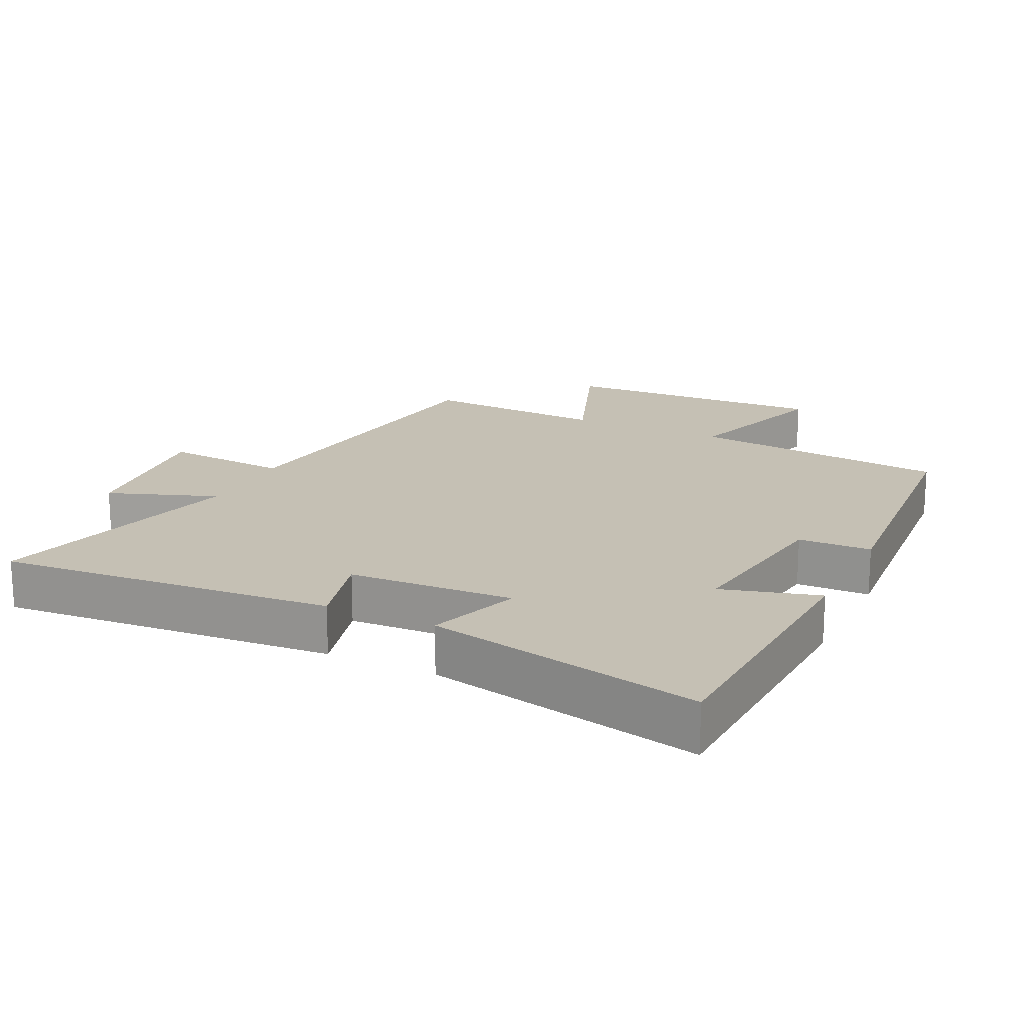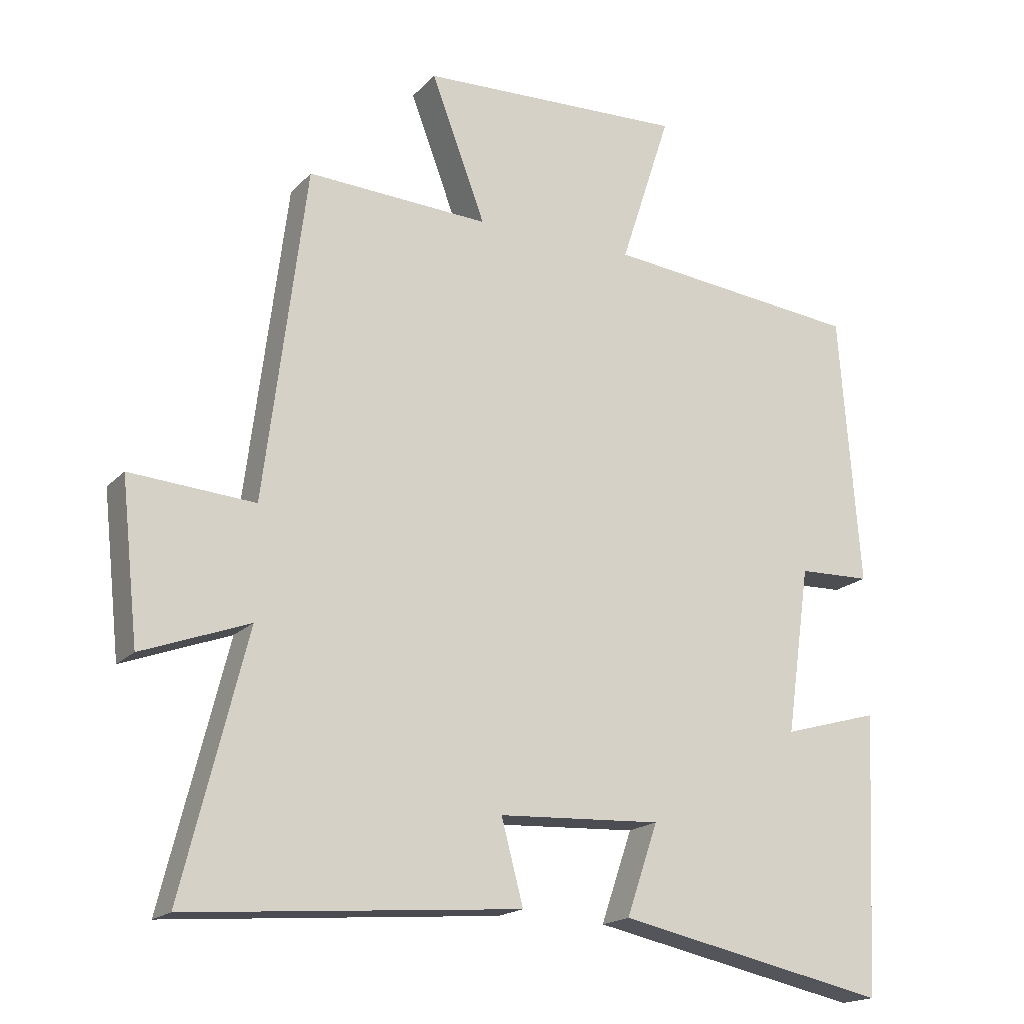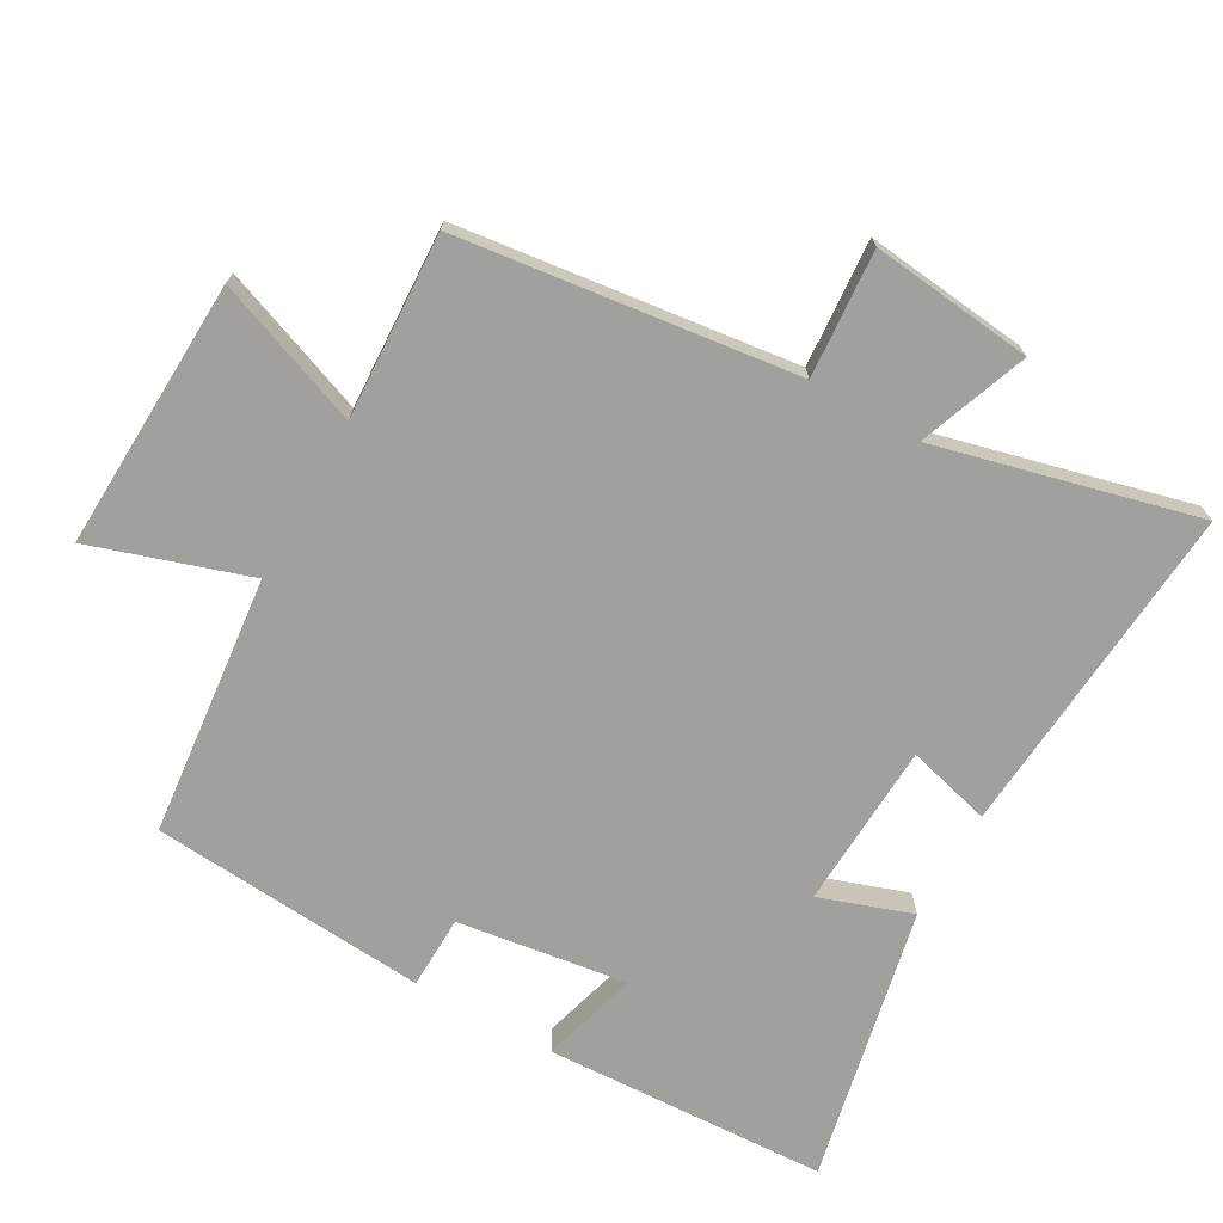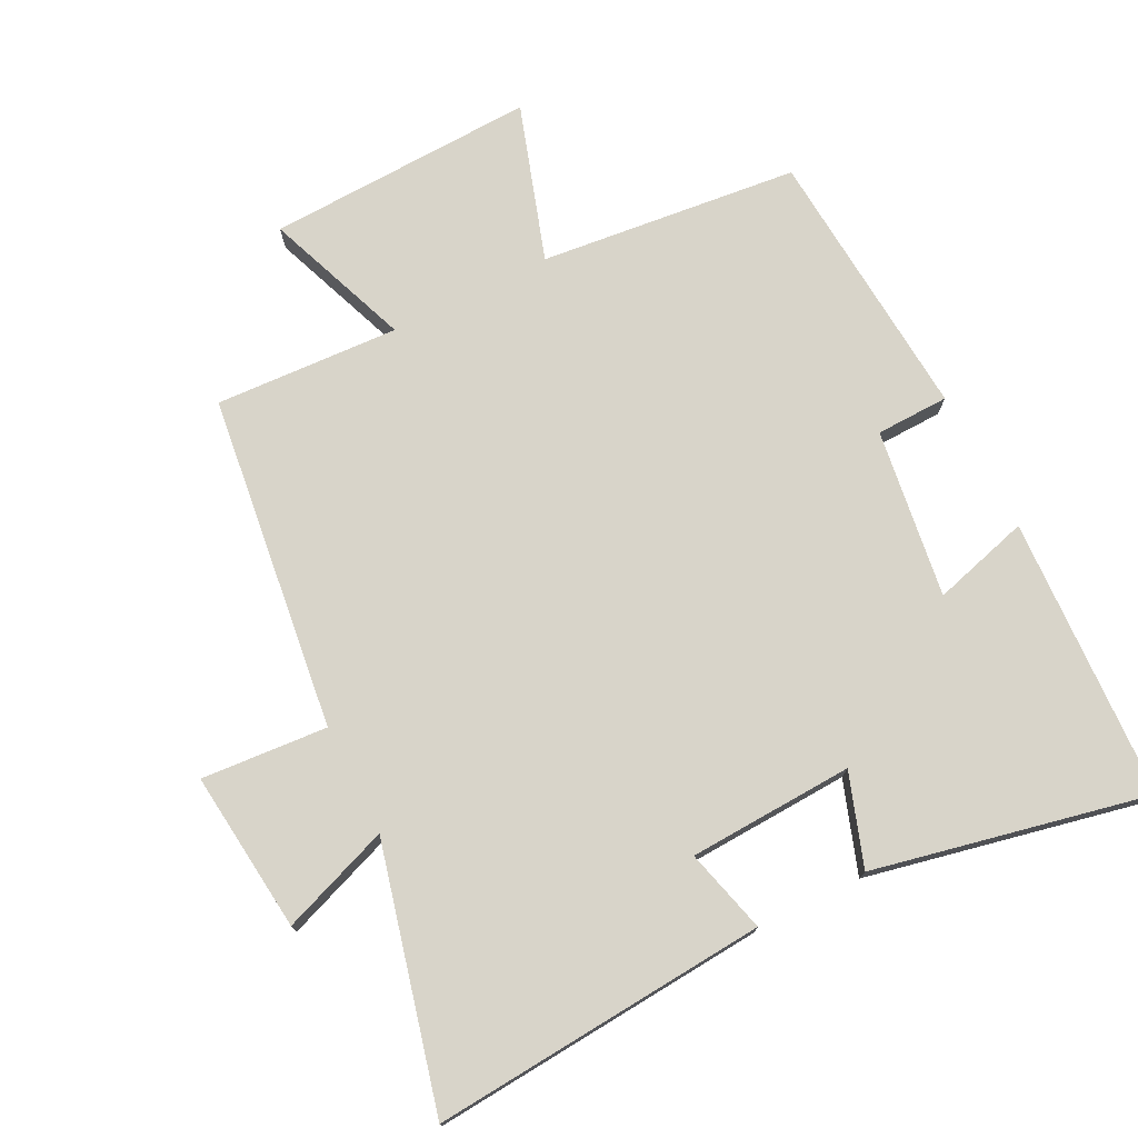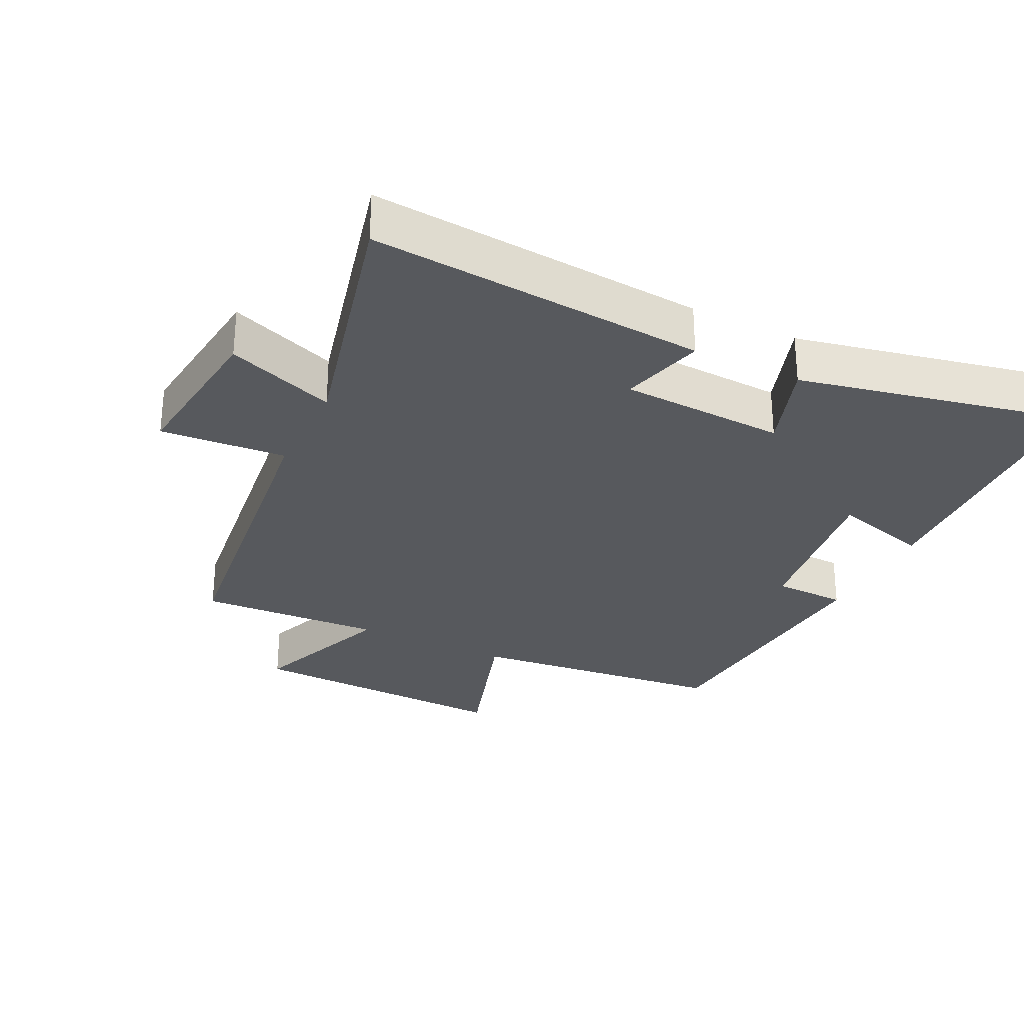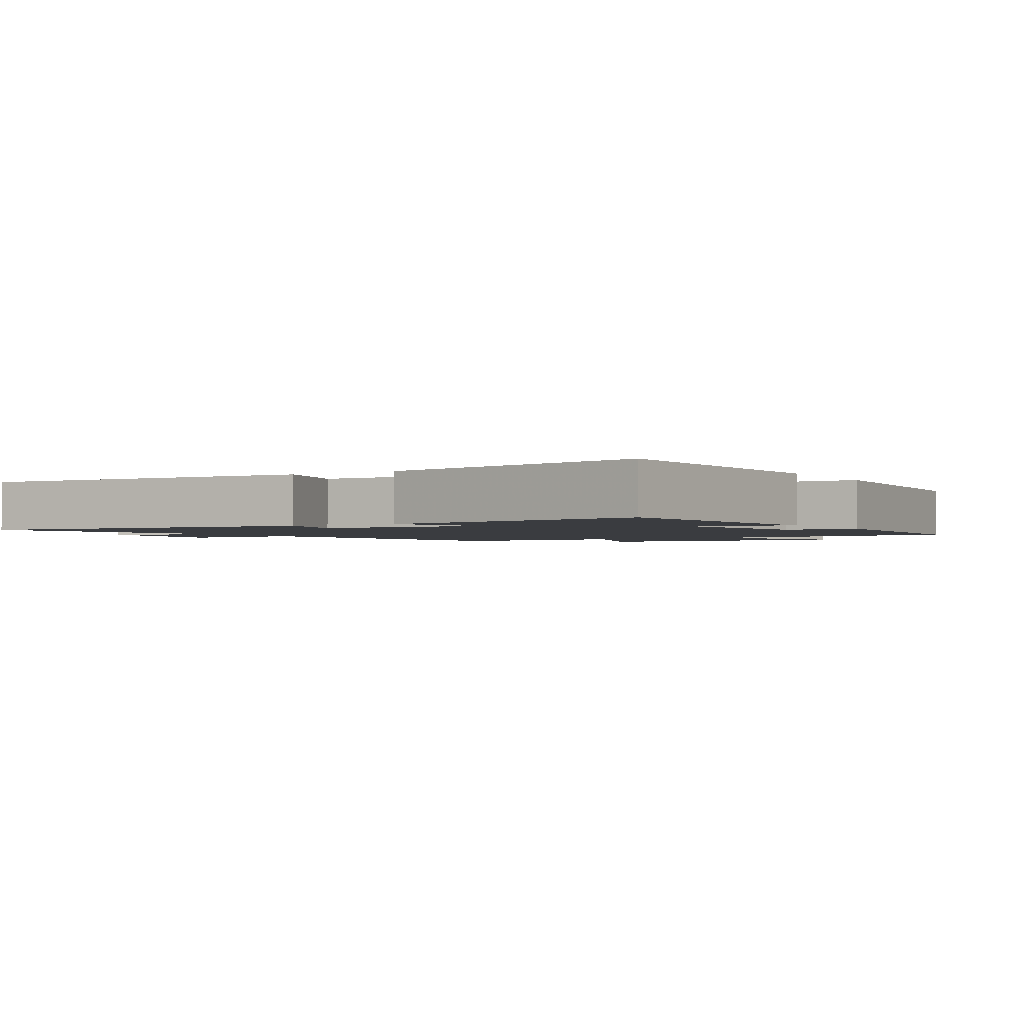
<metadata>
{"format":"obj","ext":"obj","renderer":"f3d","projection":"perspective","resolution":1024,"background":"white","views":[{"elev":18.2,"azim":-154.2,"up":"+Y"},{"elev":-18.0,"azim":151.5,"up":"+Z"},{"elev":-71.6,"azim":60.5,"up":"+Y"},{"elev":75.0,"azim":153.2,"up":"+Y"},{"elev":-29.2,"azim":153.8,"up":"+Y"},{"elev":-1.9,"azim":-148.9,"up":"+Y"}]}
</metadata>
<code>
v 0.597 0.07 -0.54
v 0.096 0.07 -0.5
v 0.129 0.07 -0.375
v -0.117 0.07 -0.363
v -0.07 0.07 -0.5
v -0.48 0.07 -0.587
v -0.5 0.07 -0.166
v -0.355 0.07 -0.207
v -0.391 0.07 0.045
v -0.5 0.07 0.048
v -0.469 0.07 0.459
v -0.082 0.07 0.5
v -0.158 0.07 0.734
v 0.244 0.07 0.718
v 0.162 0.07 0.5
v 0.437 0.07 0.514
v 0.5 0.07 0.013
v 0.688 0.07 0.027
v 0.662 0.07 -0.213
v 0.5 0.07 -0.153
v 0.597 0 -0.54
v 0.096 0 -0.5
v 0.129 0 -0.375
v -0.117 0 -0.363
v -0.07 0 -0.5
v -0.48 0 -0.587
v -0.5 0 -0.166
v -0.355 0 -0.207
v -0.391 0 0.045
v -0.5 0 0.048
v -0.469 0 0.459
v -0.082 0 0.5
v -0.158 0 0.734
v 0.244 0 0.718
v 0.162 0 0.5
v 0.437 0 0.514
v 0.5 0 0.013
v 0.688 0 0.027
v 0.662 0 -0.213
v 0.5 0 -0.153
f 17 18 19 20
f 15 16 17 20
f 15 20 1
f 12 13 14 15
f 11 12 15
f 10 11 15
f 9 10 15
f 8 9 15
f 6 7 8
f 5 6 8
f 4 5 8
f 3 4 8 15
f 1 2 3
f 1 3 15
f 40 39 38 37
f 40 37 36 35
f 21 40 35
f 35 34 33 32
f 35 32 31
f 35 31 30
f 35 30 29
f 35 29 28
f 28 27 26
f 28 26 25
f 28 25 24
f 35 28 24 23
f 23 22 21
f 35 23 21
f 1 21 22 2
f 2 22 23 3
f 3 23 24 4
f 4 24 25 5
f 5 25 26 6
f 6 26 27 7
f 7 27 28 8
f 8 28 29 9
f 9 29 30 10
f 10 30 31 11
f 11 31 32 12
f 12 32 33 13
f 13 33 34 14
f 14 34 35 15
f 15 35 36 16
f 16 36 37 17
f 17 37 38 18
f 18 38 39 19
f 19 39 40 20
f 20 40 21 1

</code>
